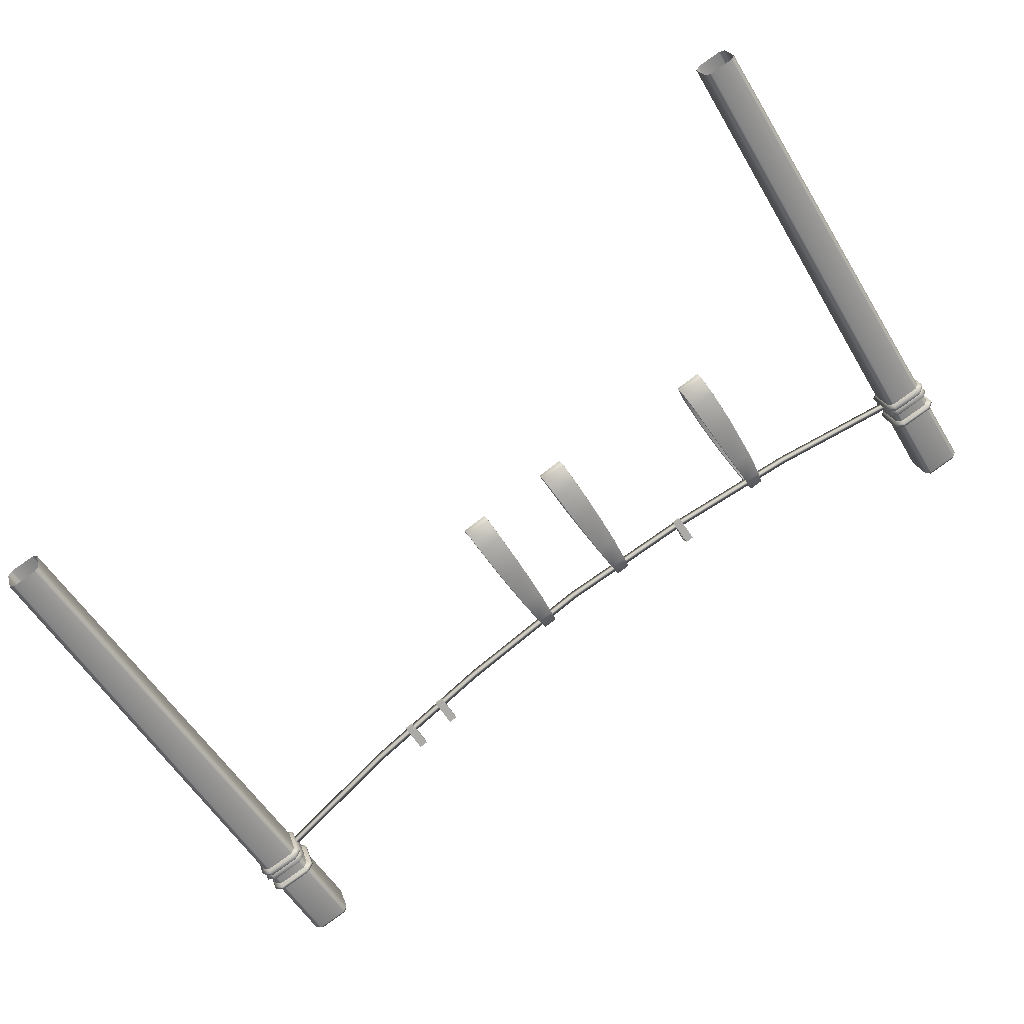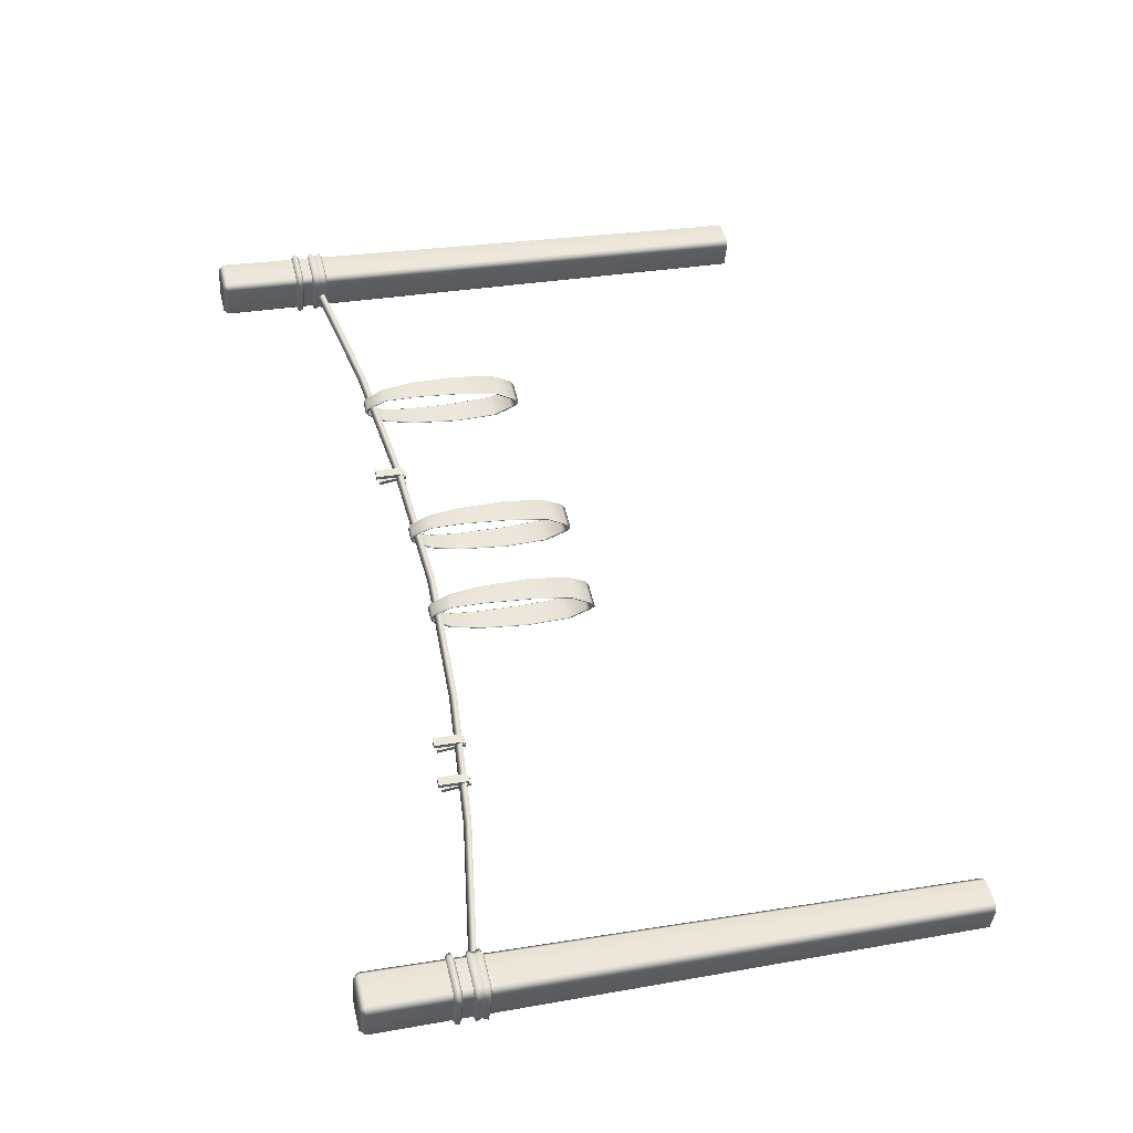
<metadata>
{"format":"obj","ext":"obj","renderer":"f3d","projection":"perspective","resolution":1024,"background":"white","views":[{"elev":-55.3,"azim":30.4,"up":"+Z"},{"elev":29.2,"azim":-104.0,"up":"+Z"}]}
</metadata>
<code>
g default
v 15.64 13.89 5.303
v 15.76 13.89 5.551
v 15.64 -2.695 5.609
v 15.52 -2.695 5.361
v 14.11 13.89 6.353
v 14.23 -2.695 6.295
v 15.1 -2.695 6.592
v 15.15 13.89 6.711
v 14.59 17.75 4.916
v 14.52 17.95 5.1
v 15.6 17.95 5.474
v 15.67 17.75 5.289
v 15.4 13.89 6.59
v 15.34 -2.695 6.471
v 14.35 13.89 5.065
v 14.6 13.89 4.944
v 14.66 -2.695 5.063
v 14.41 -2.695 5.184
v 13.97 17.75 6.117
v 14.09 17.75 6.366
v 14.15 17.95 6.182
v 15.23 17.95 6.555
v 15.17 17.75 6.739
v 15.42 17.75 6.618
v 14.34 17.75 5.037
v 15.79 17.75 5.538
v 15.16 13.97 6.883
v 15.53 13.97 6.704
v 15.48 14.16 6.642
v 15.14 14.16 6.808
v 14.06 14.16 6.435
v 14 13.97 6.481
v 13.82 13.97 6.114
v 13.9 14.16 6.094
v 14.27 14.16 5.013
v 14.22 13.97 4.951
v 14.59 13.97 4.773
v 14.61 14.16 4.848
v 15.69 14.16 5.221
v 15.75 13.97 5.174
v 15.93 13.97 5.541
v 15.86 14.16 5.561
v 15.16 15.08 6.72
v 15.41 15.08 6.599
v 14.11 15.08 6.357
v 13.99 15.08 6.108
v 14.35 15.08 5.057
v 14.6 15.08 4.936
v 15.65 15.08 5.299
v 15.77 15.08 5.547
v 15.4 14.44 6.594
v 15.16 14.44 6.715
v 15.17 14.35 6.887
v 15.53 14.35 6.708
v 14.11 14.44 6.355
v 14 14.35 6.483
v 13.99 13.89 6.104
v 13.99 14.44 6.106
v 13.82 14.35 6.116
v 14.35 14.44 5.061
v 14.22 14.35 4.947
v 14.6 14.44 4.94
v 14.59 14.35 4.769
v 15.64 14.44 5.301
v 15.76 14.35 5.172
v 15.77 14.44 5.55
v 15.94 14.35 5.539
v 15.41 14.8 6.597
v 15.16 14.8 6.718
v 15.77 14.8 5.548
v 15.65 14.8 5.3
v 14.6 14.8 4.938
v 14.35 14.8 5.059
v 13.99 14.8 6.107
v 14.11 14.8 6.356
v 15.53 15 6.706
v 15.17 15 6.882
v 15.17 14.87 6.88
v 15.53 14.87 6.705
v 15.93 15 5.537
v 15.93 14.87 5.538
v 15.76 15 5.177
v 15.75 14.87 5.178
v 14.59 15 4.773
v 14.59 14.87 4.775
v 14.23 15 4.949
v 14.23 14.87 4.951
v 13.82 15 6.118
v 13.83 14.87 6.117
v 14 15 6.479
v 14 14.87 6.478
v 14.11 -2.695 6.046
v -15.64 13.89 -5.303
v -15.76 13.89 -5.552
v -15.64 -2.695 -5.609
v -15.52 -2.695 -5.361
v -15.79 17.75 -5.538
v -15.61 17.95 -5.474
v -15.42 17.75 -6.618
v -15.23 17.95 -6.555
v -15.67 17.75 -5.289
v -14.59 17.75 -4.916
v -14.52 17.95 -5.1
v -14.34 17.75 -5.038
v -13.97 17.75 -6.118
v -14.15 17.95 -6.182
v -15.17 17.75 -6.739
v -14.09 17.75 -6.366
v -14.59 13.97 -4.773
v -14.22 13.97 -4.951
v -14.27 14.16 -5.013
v -14.61 14.16 -4.848
v -15.69 14.16 -5.221
v -15.75 13.97 -5.174
v -15.93 13.97 -5.541
v -15.86 14.16 -5.561
v -15.48 14.16 -6.642
v -15.53 13.97 -6.704
v -15.16 13.97 -6.883
v -15.14 14.16 -6.808
v -14.06 14.16 -6.435
v -14 13.97 -6.481
v -13.82 13.97 -6.114
v -13.9 14.16 -6.095
v -14.6 15.08 -4.936
v -14.35 15.08 -5.057
v -15.65 15.08 -5.299
v -15.77 15.08 -5.548
v -15.41 15.08 -6.599
v -15.16 15.08 -6.72
v -14.11 15.08 -6.357
v -13.99 15.08 -6.108
v -14.6 13.89 -4.944
v -14.35 13.89 -5.065
v -14.35 14.44 -5.061
v -14.6 14.44 -4.94
v -14.59 14.35 -4.769
v -14.22 14.35 -4.947
v -15.64 14.44 -5.301
v -15.76 14.35 -5.172
v -15.77 14.44 -5.55
v -15.94 14.35 -5.54
v -15.4 13.89 -6.59
v -15.4 14.44 -6.594
v -15.53 14.35 -6.708
v -15.15 13.89 -6.711
v -15.16 14.44 -6.715
v -15.17 14.35 -6.887
v -14.11 13.89 -6.353
v -14.11 14.44 -6.355
v -14 14.35 -6.483
v -13.99 13.89 -6.104
v -13.99 14.44 -6.106
v -13.82 14.35 -6.116
v -14.35 14.8 -5.059
v -14.6 14.8 -4.938
v -13.99 14.8 -6.107
v -14.11 14.8 -6.356
v -15.16 14.8 -6.718
v -15.41 14.8 -6.597
v -15.77 14.8 -5.549
v -15.65 14.8 -5.3
v -14.23 15 -4.949
v -14.59 15 -4.773
v -14.59 14.87 -4.775
v -14.23 14.87 -4.951
v -13.82 15 -6.118
v -13.83 14.87 -6.117
v -14 15 -6.478
v -14 14.87 -6.477
v -15.17 15 -6.882
v -15.17 14.87 -6.88
v -15.53 15 -6.707
v -15.53 14.87 -6.705
v -15.93 15 -5.538
v -15.93 14.87 -5.539
v -15.76 15 -5.177
v -15.75 14.87 -5.178
v -14.23 -2.695 -6.295
v -15.1 -2.695 -6.592
v -14.41 -2.695 -5.184
v -14.11 -2.695 -6.046
v -15.34 -2.695 -6.471
v -14.66 -2.695 -5.063
v 8.023 13.46 3.137
v 7.945 13.39 3.287
v 8.446 13.38 3.472
v 8.484 13.45 3.307
v 7.628 11.62 3.744
v 7.525 9.937 3.738
v 8.363 9.922 4.046
v 8.334 11.61 4.004
v 7.769 12.74 3.627
v 8.338 12.73 3.837
v 7.53 8.45 3.567
v 8.422 8.434 3.896
v 7.636 7.751 3.205
v 8.555 7.735 3.544
v 7.678 7.605 3.01
v 8.616 7.588 3.356
v 8.061 13.39 2.972
v 8.562 13.38 3.157
v 8.872 9.922 2.666
v 8.035 9.937 2.357
v 8.117 11.62 2.419
v 8.822 11.61 2.679
v 8.148 12.74 2.599
v 8.717 12.73 2.809
v 7.928 8.45 2.489
v 8.82 8.434 2.818
v 7.773 7.751 2.834
v 8.692 7.735 3.173
v 8.024 13.39 3.137
v 7.946 13.32 3.28
v 7.517 9.946 3.709
v 7.621 11.6 3.716
v 8.446 13.31 3.464
v 8.478 13.38 3.305
v 8.387 9.93 4.029
v 8.356 11.59 3.986
v 7.766 12.7 3.607
v 8.351 12.68 3.822
v 7.524 8.496 3.547
v 8.442 8.484 3.883
v 7.63 7.821 3.194
v 8.568 7.807 3.54
v 7.67 7.675 3.006
v 8.625 7.665 3.359
v 8.058 13.32 2.978
v 8.01 9.946 2.373
v 8.094 11.6 2.435
v 8.558 13.31 3.162
v 8.88 9.93 2.695
v 8.828 11.59 2.707
v 8.133 12.7 2.612
v 8.717 12.68 2.829
v 7.91 8.496 2.501
v 8.826 8.484 2.841
v 7.761 7.821 2.838
v 8.7 7.807 3.184
v 8.437 13.33 3.29
v 8.408 13.26 3.444
v 7.988 13.27 3.289
v 8.066 13.33 3.153
v 8.367 9.937 4.001
v 7.552 9.952 3.701
v 7.657 11.59 3.708
v 8.334 11.58 3.958
v 7.804 12.66 3.605
v 8.323 12.65 3.796
v 8.418 8.52 3.86
v 7.56 8.535 3.543
v 8.54 7.863 3.522
v 7.666 7.878 3.2
v 8.594 7.72 3.347
v 7.704 7.736 3.019
v 8.515 13.26 3.153
v 8.095 13.27 2.998
v 8.031 9.952 2.402
v 8.846 9.937 2.703
v 8.793 11.58 2.714
v 8.116 11.59 2.464
v 8.68 12.65 2.83
v 8.161 12.66 2.639
v 7.935 8.535 2.527
v 8.793 8.52 2.844
v 7.792 7.878 2.857
v 8.666 7.863 3.179
v 1.936 12.94 0.8051
v 1.858 12.87 0.9551
v 2.358 12.86 1.14
v 2.396 12.93 0.9748
v 1.541 11.1 1.412
v 1.438 9.412 1.406
v 2.275 9.397 1.715
v 2.246 11.09 1.672
v 1.682 12.22 1.295
v 2.25 12.21 1.505
v 1.443 7.926 1.236
v 2.335 7.909 1.564
v 1.549 7.226 0.8731
v 2.467 7.21 1.212
v 1.59 7.08 0.6777
v 2.529 7.063 1.024
v 1.974 12.87 0.6403
v 2.474 12.86 0.8249
v 2.785 9.397 0.3337
v 1.947 9.412 0.02486
v 2.029 11.1 0.08726
v 2.735 11.09 0.3474
v 2.061 12.22 0.2673
v 2.63 12.21 0.4771
v 1.84 7.926 0.1577
v 2.732 7.909 0.4866
v 1.686 7.226 0.5022
v 2.604 7.21 0.8409
v 1.936 12.87 0.8054
v 1.858 12.8 0.9483
v 1.43 9.421 1.378
v 1.534 11.08 1.385
v 2.359 12.79 1.133
v 2.391 12.85 0.9728
v 2.3 9.405 1.697
v 2.269 11.07 1.655
v 1.678 12.17 1.276
v 2.264 12.16 1.49
v 1.436 7.971 1.215
v 2.354 7.959 1.551
v 1.542 7.296 0.8623
v 2.481 7.282 1.208
v 1.582 7.15 0.6747
v 2.538 7.14 1.027
v 1.97 12.8 0.6459
v 1.923 9.421 0.04109
v 2.006 11.08 0.1033
v 2.47 12.79 0.8307
v 2.792 9.405 0.3629
v 2.741 11.07 0.3753
v 2.045 12.17 0.28
v 2.63 12.16 0.4971
v 1.822 7.971 0.1692
v 2.738 7.959 0.5091
v 1.674 7.296 0.506
v 2.612 7.282 0.8524
v 2.35 12.8 0.9577
v 2.32 12.73 1.112
v 1.901 12.74 0.9572
v 1.978 12.81 0.8207
v 2.279 9.412 1.669
v 1.465 9.427 1.369
v 1.569 11.07 1.376
v 2.247 11.05 1.626
v 1.717 12.13 1.273
v 2.236 12.12 1.465
v 2.331 7.995 1.528
v 1.472 8.01 1.211
v 2.452 7.338 1.191
v 1.578 7.353 0.8681
v 2.507 7.195 1.016
v 1.616 7.211 0.6873
v 2.427 12.73 0.8213
v 2.008 12.74 0.6666
v 1.944 9.427 0.0706
v 2.758 9.412 0.3709
v 2.705 11.05 0.3824
v 2.028 11.07 0.1326
v 2.592 12.12 0.4982
v 2.073 12.13 0.3068
v 1.847 8.01 0.1953
v 2.706 7.995 0.512
v 1.705 7.353 0.525
v 2.579 7.338 0.8471
v -1.508 12.91 -0.5498
v -1.586 12.84 -0.3999
v -1.085 12.84 -0.2152
v -1.048 12.9 -0.3801
v -1.903 11.07 0.05685
v -2.006 9.389 0.05083
v -1.169 9.373 0.3597
v -1.197 11.06 0.317
v -1.762 12.2 -0.05965
v -1.193 12.19 0.1501
v -2.001 7.902 -0.1194
v -1.109 7.886 0.2095
v -1.895 7.202 -0.4819
v -0.9765 7.186 -0.1432
v -1.853 7.056 -0.6772
v -0.9151 7.039 -0.3312
v -1.47 12.84 -0.7147
v -0.9693 12.84 -0.53
v -0.6592 9.373 -1.021
v -1.497 9.389 -1.33
v -1.414 11.07 -1.268
v -0.7088 11.06 -1.008
v -1.383 12.2 -1.088
v -0.8141 12.19 -0.8779
v -1.603 7.902 -1.197
v -0.7115 7.886 -0.8684
v -1.758 7.202 -0.8528
v -0.8397 7.186 -0.5141
v -1.507 12.84 -0.5496
v -1.585 12.77 -0.4066
v -2.014 9.397 0.02263
v -1.91 11.06 0.02961
v -1.085 12.76 -0.2224
v -1.053 12.83 -0.3821
v -1.144 9.382 0.3424
v -1.175 11.04 0.2996
v -1.766 12.15 -0.07942
v -1.18 12.13 0.135
v -2.007 7.947 -0.1402
v -1.09 7.935 0.1964
v -1.902 7.272 -0.4926
v -0.9628 7.259 -0.1467
v -1.862 7.127 -0.6803
v -0.906 7.116 -0.3278
v -1.474 12.77 -0.709
v -1.521 9.397 -1.314
v -1.437 11.06 -1.252
v -0.9736 12.76 -0.5242
v -0.6517 9.382 -0.9921
v -0.7031 11.04 -0.9797
v -1.398 12.15 -1.075
v -0.8139 12.13 -0.8579
v -1.622 7.947 -1.186
v -0.7053 7.935 -0.8458
v -1.77 7.272 -0.849
v -0.8316 7.259 -0.5025
v -1.094 12.78 -0.3972
v -1.124 12.71 -0.243
v -1.543 12.72 -0.3977
v -1.466 12.79 -0.5342
v -1.165 9.388 0.3142
v -1.979 9.403 0.0138
v -1.874 11.04 0.02149
v -1.197 11.03 0.2713
v -1.727 12.11 -0.08177
v -1.208 12.1 0.1096
v -1.113 7.971 0.1729
v -1.971 7.986 -0.1438
v -0.9917 7.314 -0.1644
v -1.865 7.329 -0.4868
v -0.9369 7.171 -0.3393
v -1.827 7.187 -0.6676
v -1.016 12.71 -0.5337
v -1.436 12.72 -0.6884
v -1.5 9.403 -1.284
v -0.6858 9.388 -0.984
v -0.7383 11.03 -0.9725
v -1.416 11.04 -1.222
v -0.8517 12.1 -0.8568
v -1.371 12.11 -1.048
v -1.597 7.986 -1.16
v -0.7382 7.971 -0.843
v -1.739 7.329 -0.8299
v -0.865 7.314 -0.5078
v 4.758 12.57 1.904
v 5.051 12.57 2.026
v 5.124 13.55 1.852
v 4.831 13.55 1.729
v 5.18 13.52 1.718
v 4.887 13.52 1.595
v 5.107 12.54 1.893
v 4.814 12.54 1.77
v 4.707 12.64 2.024
v 5.001 12.64 2.147
v 5.001 13.64 2.147
v 4.707 13.64 2.024
v 5.058 13.64 2.01
v 4.764 13.64 1.887
v 5.058 12.64 2.01
v 4.764 12.64 1.887
v -6.652 12.77 -2.49
v -6.359 12.77 -2.367
v -6.286 13.75 -2.542
v -6.579 13.75 -2.665
v -6.23 13.72 -2.676
v -6.523 13.72 -2.799
v -6.303 12.74 -2.501
v -6.596 12.74 -2.624
v -6.703 12.84 -2.37
v -6.409 12.84 -2.247
v -6.409 13.84 -2.247
v -6.703 13.84 -2.37
v -6.352 13.84 -2.383
v -6.646 13.84 -2.506
v -6.352 12.84 -2.383
v -6.646 12.84 -2.506
v -8.147 12.91 -3.047
v -7.853 12.91 -2.924
v -7.78 13.89 -3.099
v -8.073 13.89 -3.222
v -7.724 13.86 -3.233
v -8.017 13.86 -3.355
v -7.797 12.88 -3.058
v -8.091 12.88 -3.18
v -8.197 12.98 -2.927
v -7.903 12.98 -2.804
v -7.903 13.98 -2.804
v -8.197 13.98 -2.927
v -7.846 13.98 -2.94
v -8.14 13.98 -3.063
v -7.846 12.98 -2.94
v -8.14 12.98 -3.063
v 14.53 14.08 5.488
v 14.42 14.08 5.765
v 9.607 13.2 3.913
v 9.714 13.2 3.636
v 14.47 14.34 5.627
v 9.661 13.46 3.775
v -9.536 13.2 -3.772
v -9.642 13.2 -3.495
v -14.45 14.08 -5.346
v -14.35 14.08 -5.624
v -9.589 13.46 -3.633
v -14.4 14.34 -5.485
v -4.723 12.68 -1.92
v -4.83 12.68 -1.643
v -4.777 12.93 -1.781
v 0.08914 12.45 -0.06793
v -0.01756 12.45 0.2093
v 0.03579 12.71 0.0707
v 4.902 12.68 1.784
v 4.795 12.68 2.061
v 4.848 12.93 1.923
g polySurface202
f 1 2 3 4
f 5 6 7 8
f 9 10 11 12
f 13 8 7 14
f 15 16 17 18
f 19 20 21
f 22 23 24
f 25 10 9
f 12 11 26
f 27 28 29 30
f 30 31 32 27
f 33 32 31 34
f 35 36 33 34
f 37 36 35 38
f 39 40 37 38
f 41 40 39 42
f 29 28 41 42
f 24 23 43 44
f 20 45 43 23
f 20 19 46 45
f 25 47 46 19
f 25 9 48 47
f 9 12 49 48
f 12 26 50 49
f 24 44 50 26
f 8 13 28 27
f 51 52 53 54
f 5 8 27 32
f 52 55 56 53
f 57 5 32 33
f 55 58 59 56
f 15 57 33 36
f 58 60 61 59
f 16 15 36 37
f 60 62 63 61
f 1 16 37 40
f 62 64 65 63
f 2 1 40 41
f 64 66 67 65
f 13 2 41 28
f 66 51 54 67
f 34 31 56 59
f 61 35 34 59
f 38 35 61 63
f 65 39 38 63
f 42 39 65 67
f 54 29 42 67
f 30 29 54 53
f 56 31 30 53
f 68 69 52 51
f 70 68 51 66
f 71 70 66 64
f 72 71 64 62
f 73 72 62 60
f 74 73 60 58
f 75 74 58 55
f 69 75 55 52
f 76 77 78 79
f 80 76 79 81
f 82 80 81 83
f 84 82 83 85
f 86 84 85 87
f 88 86 87 89
f 90 88 89 91
f 77 90 91 78
f 44 43 77 76
f 69 68 79 78
f 50 44 76 80
f 68 70 81 79
f 49 50 80 82
f 70 71 83 81
f 48 49 82 84
f 71 72 85 83
f 47 48 84 86
f 72 73 87 85
f 46 47 86 88
f 73 74 89 87
f 45 46 88 90
f 74 75 91 89
f 43 45 90 77
f 75 69 78 91
f 16 1 4 17
f 2 13 14 3
f 15 18 92 57
f 21 22 11 10
f 21 20 23 22
f 22 24 26 11
f 5 57 92 6
f 19 21 10 25
f 93 94 95 96
f 97 98 100 99
f 98 101 102 103
f 103 104 105 106
f 98 103 106 100
f 97 101 98
f 103 102 104
f 99 100 107
f 108 106 105
f 109 110 111 112
f 112 113 114 109
f 115 114 113 116
f 117 118 115 116
f 119 118 117 120
f 121 122 119 120
f 123 122 121 124
f 111 110 123 124
f 104 102 125 126
f 101 127 125 102
f 101 97 128 127
f 99 129 128 97
f 99 107 130 129
f 107 108 131 130
f 108 105 132 131
f 104 126 132 105
f 133 134 110 109
f 135 136 137 138
f 93 133 109 114
f 136 139 140 137
f 94 93 114 115
f 139 141 142 140
f 143 94 115 118
f 141 144 145 142
f 146 143 118 119
f 144 147 148 145
f 149 146 119 122
f 147 150 151 148
f 152 149 122 123
f 150 153 154 151
f 134 152 123 110
f 153 135 138 154
f 116 113 140 142
f 145 117 116 142
f 120 117 145 148
f 151 121 120 148
f 124 121 151 154
f 138 111 124 154
f 112 111 138 137
f 140 113 112 137
f 155 156 136 135
f 157 155 135 153
f 158 157 153 150
f 159 158 150 147
f 160 159 147 144
f 161 160 144 141
f 162 161 141 139
f 156 162 139 136
f 163 164 165 166
f 167 163 166 168
f 169 167 168 170
f 171 169 170 172
f 173 171 172 174
f 175 173 174 176
f 177 175 176 178
f 164 177 178 165
f 126 125 164 163
f 156 155 166 165
f 132 126 163 167
f 155 157 168 166
f 131 132 167 169
f 157 158 170 168
f 130 131 169 171
f 158 159 172 170
f 129 130 171 173
f 159 160 174 172
f 128 129 173 175
f 160 161 176 174
f 127 128 175 177
f 161 162 178 176
f 125 127 177 164
f 162 156 165 178
f 146 149 179 180
f 152 134 181 182
f 143 183 95 94
f 134 133 184 181
f 143 146 180 183
f 107 100 106 108
f 149 152 182 179
f 93 96 184 133
f 185 186 187 188
f 189 190 191 192
f 193 189 192 194
f 190 195 196 191
f 187 186 193 194
f 196 195 197 198
f 198 197 199 200
f 201 185 188 202
f 203 204 205 206
f 206 205 207 208
f 209 204 203 210
f 208 207 201 202
f 211 209 210 212
f 200 199 211 212
f 186 185 213 214
f 215 190 189 216
f 188 187 217 218
f 192 191 219 220
f 216 189 193 221
f 194 192 220 222
f 223 195 190 215
f 191 196 224 219
f 221 193 186 214
f 187 194 222 217
f 225 197 195 223
f 196 198 226 224
f 199 197 225 227
f 198 200 228 226
f 185 201 229 213
f 205 204 230 231
f 202 188 218 232
f 233 203 206 234
f 207 205 231 235
f 234 206 208 236
f 204 209 237 230
f 238 210 203 233
f 201 207 235 229
f 236 208 202 232
f 209 211 239 237
f 240 212 210 238
f 211 199 227 239
f 200 212 240 228
f 241 242 243 244
f 245 246 247 248
f 248 247 249 250
f 251 252 246 245
f 250 249 243 242
f 253 254 252 251
f 253 255 256 254
f 257 241 244 258
f 259 260 261 262
f 262 261 263 264
f 265 266 260 259
f 264 263 257 258
f 267 268 266 265
f 255 268 267 256
f 219 224 251 245
f 220 219 245 248
f 222 220 248 250
f 217 222 250 242
f 218 217 242 241
f 232 218 241 257
f 236 232 257 263
f 234 236 263 261
f 233 234 261 260
f 238 233 260 266
f 240 238 266 268
f 228 240 268 255
f 226 228 255 253
f 224 226 253 251
f 243 249 221 214
f 216 221 249 247
f 215 216 247 246
f 223 215 246 252
f 225 223 252 254
f 227 225 254 256
f 239 227 256 267
f 237 239 267 265
f 230 237 265 259
f 231 230 259 262
f 235 231 262 264
f 229 235 264 258
f 213 229 258 244
f 214 213 244 243
f 269 270 271 272
f 273 274 275 276
f 277 273 276 278
f 274 279 280 275
f 271 270 277 278
f 280 279 281 282
f 282 281 283 284
f 285 269 272 286
f 287 288 289 290
f 290 289 291 292
f 293 288 287 294
f 292 291 285 286
f 295 293 294 296
f 284 283 295 296
f 270 269 297 298
f 299 274 273 300
f 272 271 301 302
f 276 275 303 304
f 300 273 277 305
f 278 276 304 306
f 307 279 274 299
f 275 280 308 303
f 305 277 270 298
f 271 278 306 301
f 309 281 279 307
f 280 282 310 308
f 283 281 309 311
f 282 284 312 310
f 269 285 313 297
f 289 288 314 315
f 286 272 302 316
f 317 287 290 318
f 291 289 315 319
f 318 290 292 320
f 288 293 321 314
f 322 294 287 317
f 285 291 319 313
f 320 292 286 316
f 293 295 323 321
f 324 296 294 322
f 295 283 311 323
f 284 296 324 312
f 325 326 327 328
f 329 330 331 332
f 332 331 333 334
f 335 336 330 329
f 334 333 327 326
f 337 338 336 335
f 337 339 340 338
f 341 325 328 342
f 343 344 345 346
f 346 345 347 348
f 349 350 344 343
f 348 347 341 342
f 351 352 350 349
f 339 352 351 340
f 303 308 335 329
f 304 303 329 332
f 306 304 332 334
f 301 306 334 326
f 302 301 326 325
f 316 302 325 341
f 320 316 341 347
f 318 320 347 345
f 317 318 345 344
f 322 317 344 350
f 324 322 350 352
f 312 324 352 339
f 310 312 339 337
f 308 310 337 335
f 327 333 305 298
f 300 305 333 331
f 299 300 331 330
f 307 299 330 336
f 309 307 336 338
f 311 309 338 340
f 323 311 340 351
f 321 323 351 349
f 314 321 349 343
f 315 314 343 346
f 319 315 346 348
f 313 319 348 342
f 297 313 342 328
f 298 297 328 327
f 353 354 355 356
f 357 358 359 360
f 361 357 360 362
f 358 363 364 359
f 355 354 361 362
f 364 363 365 366
f 366 365 367 368
f 369 353 356 370
f 371 372 373 374
f 374 373 375 376
f 377 372 371 378
f 376 375 369 370
f 379 377 378 380
f 368 367 379 380
f 354 353 381 382
f 383 358 357 384
f 356 355 385 386
f 360 359 387 388
f 384 357 361 389
f 362 360 388 390
f 391 363 358 383
f 359 364 392 387
f 389 361 354 382
f 355 362 390 385
f 393 365 363 391
f 364 366 394 392
f 367 365 393 395
f 366 368 396 394
f 353 369 397 381
f 373 372 398 399
f 370 356 386 400
f 401 371 374 402
f 375 373 399 403
f 402 374 376 404
f 372 377 405 398
f 406 378 371 401
f 369 375 403 397
f 404 376 370 400
f 377 379 407 405
f 408 380 378 406
f 379 367 395 407
f 368 380 408 396
f 409 410 411 412
f 413 414 415 416
f 416 415 417 418
f 419 420 414 413
f 418 417 411 410
f 421 422 420 419
f 421 423 424 422
f 425 409 412 426
f 427 428 429 430
f 430 429 431 432
f 433 434 428 427
f 432 431 425 426
f 435 436 434 433
f 423 436 435 424
f 387 392 419 413
f 388 387 413 416
f 390 388 416 418
f 385 390 418 410
f 386 385 410 409
f 400 386 409 425
f 404 400 425 431
f 402 404 431 429
f 401 402 429 428
f 406 401 428 434
f 408 406 434 436
f 396 408 436 423
f 394 396 423 421
f 392 394 421 419
f 411 417 389 382
f 384 389 417 415
f 383 384 415 414
f 391 383 414 420
f 393 391 420 422
f 395 393 422 424
f 407 395 424 435
f 405 407 435 433
f 398 405 433 427
f 399 398 427 430
f 403 399 430 432
f 397 403 432 426
f 381 397 426 412
f 382 381 412 411
f 437 438 439 440
f 440 439 441 442
f 442 441 443 444
f 444 443 438 437
f 438 443 441 439
f 444 437 440 442
f 445 446 447 448
f 448 447 449 450
f 450 449 451 452
f 452 451 446 445
f 446 451 449 447
f 452 445 448 450
f 453 454 455 456
f 456 455 457 458
f 458 457 459 460
f 460 459 454 453
f 454 459 457 455
f 460 453 456 458
f 461 462 463 464
f 464 463 465 466
f 466 465 467 468
f 468 467 462 461
f 462 467 465 463
f 468 461 464 466
f 469 470 471 472
f 472 471 473 474
f 474 473 475 476
f 476 475 470 469
f 470 475 473 471
f 476 469 472 474
f 477 478 479 480
f 480 479 481 482
f 482 481 483 484
f 484 483 478 477
f 478 483 481 479
f 484 477 480 482
f 485 486 487 488
f 486 489 490 487
f 489 485 488 490
f 491 492 493 494
f 495 491 494 496
f 492 495 496 493
f 497 498 492 491
f 499 497 491 495
f 498 499 495 492
f 500 501 498 497
f 502 500 497 499
f 501 502 499 498
f 503 504 501 500
f 505 503 500 502
f 504 505 502 501
f 488 487 504 503
f 490 488 503 505
f 487 490 505 504

</code>
